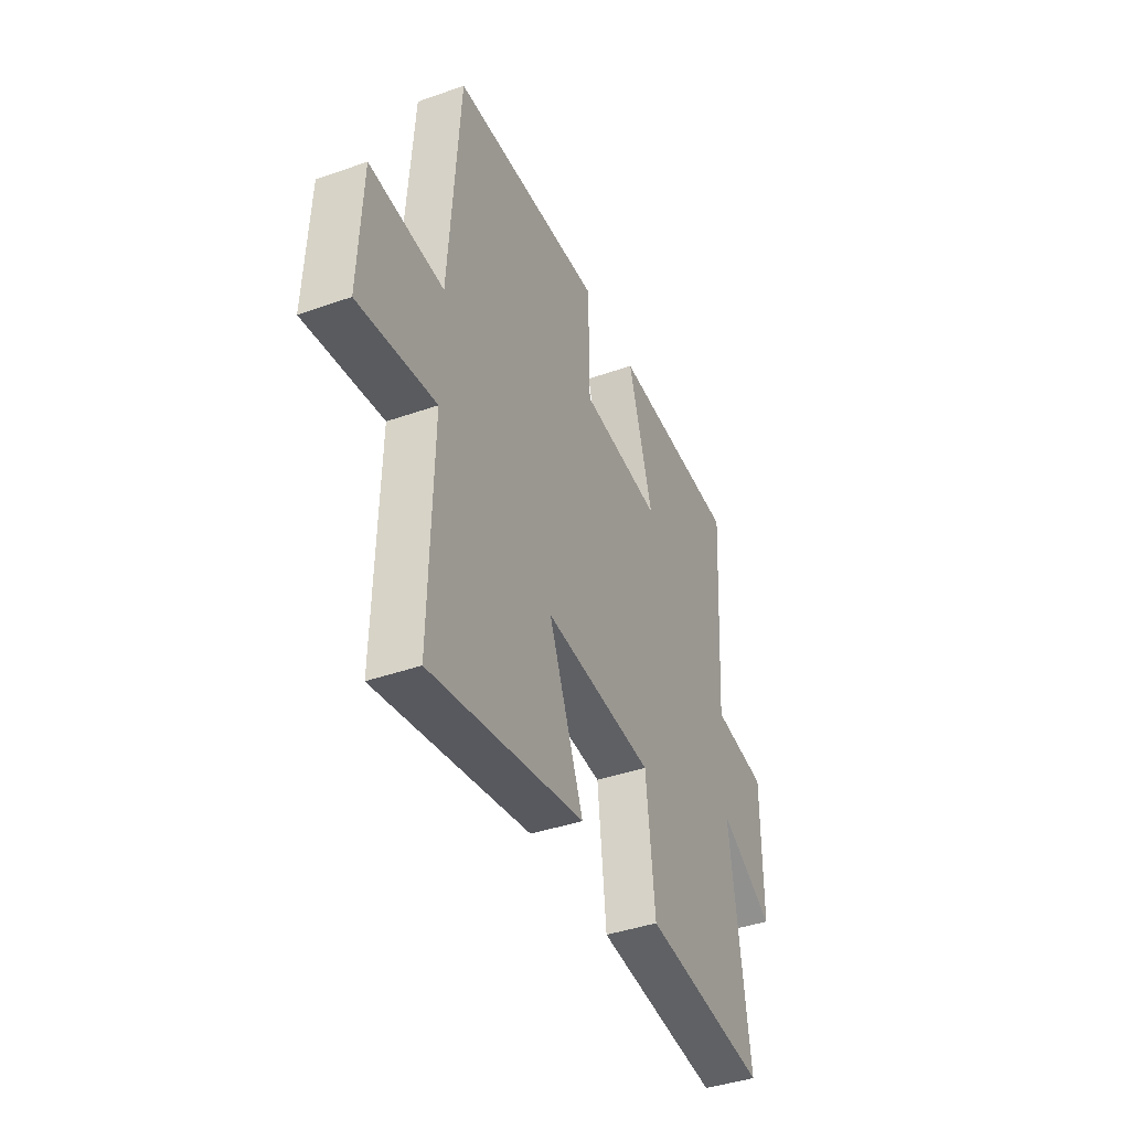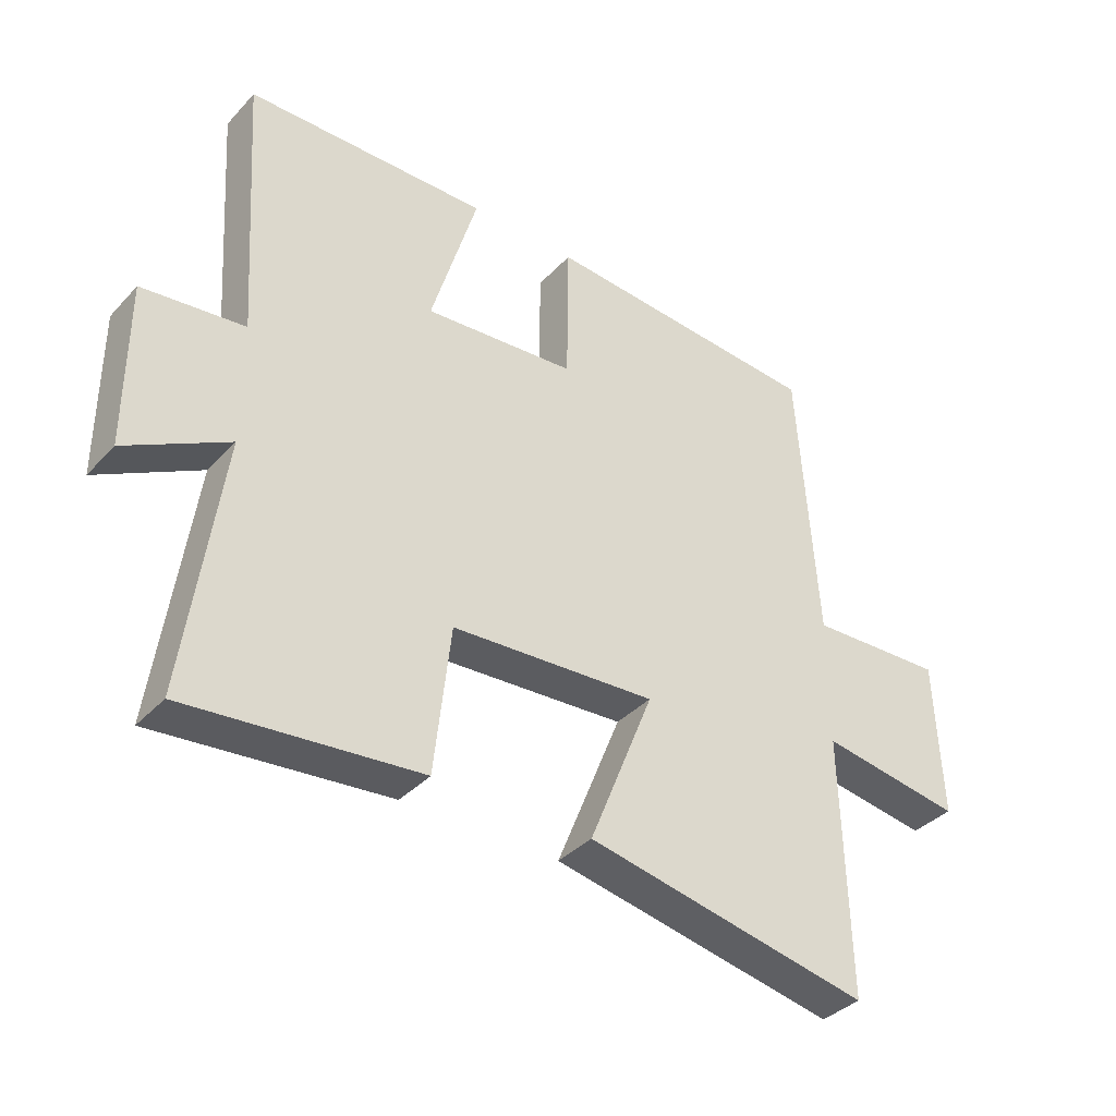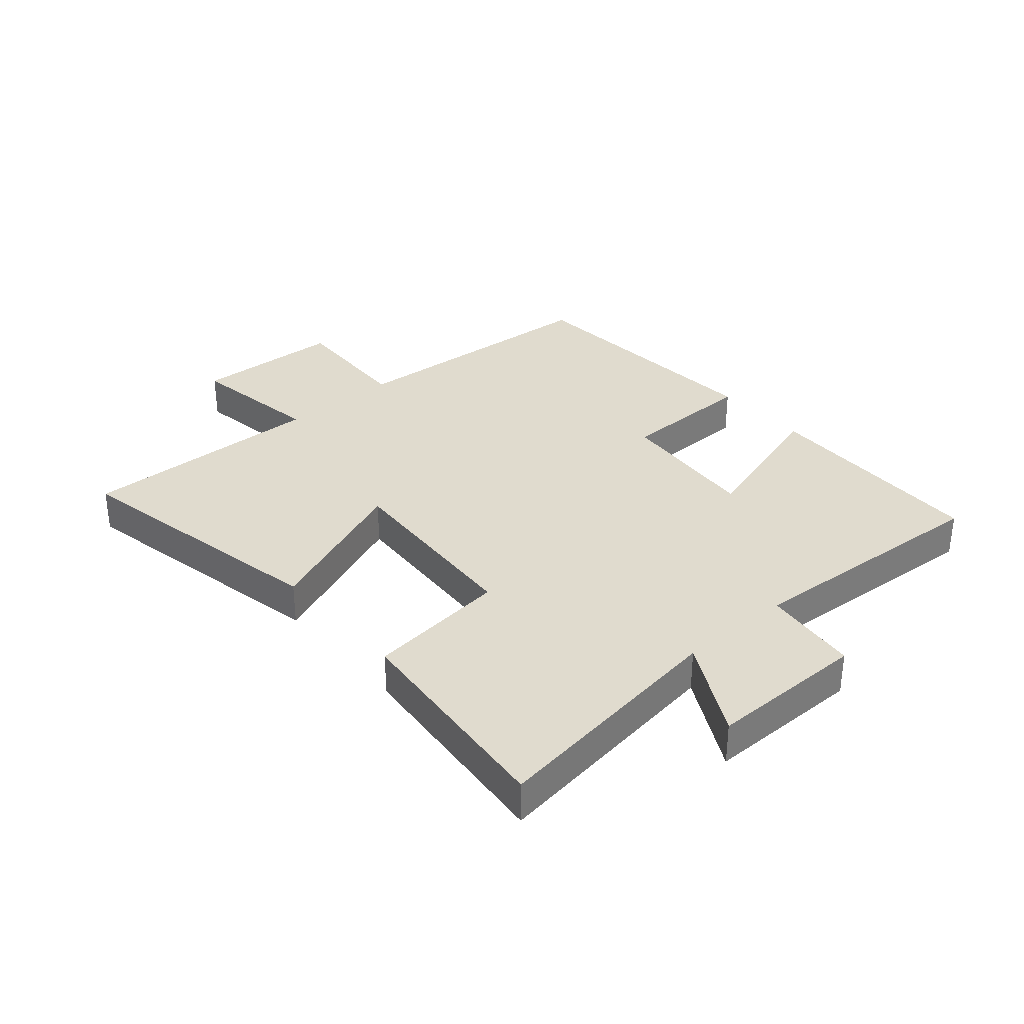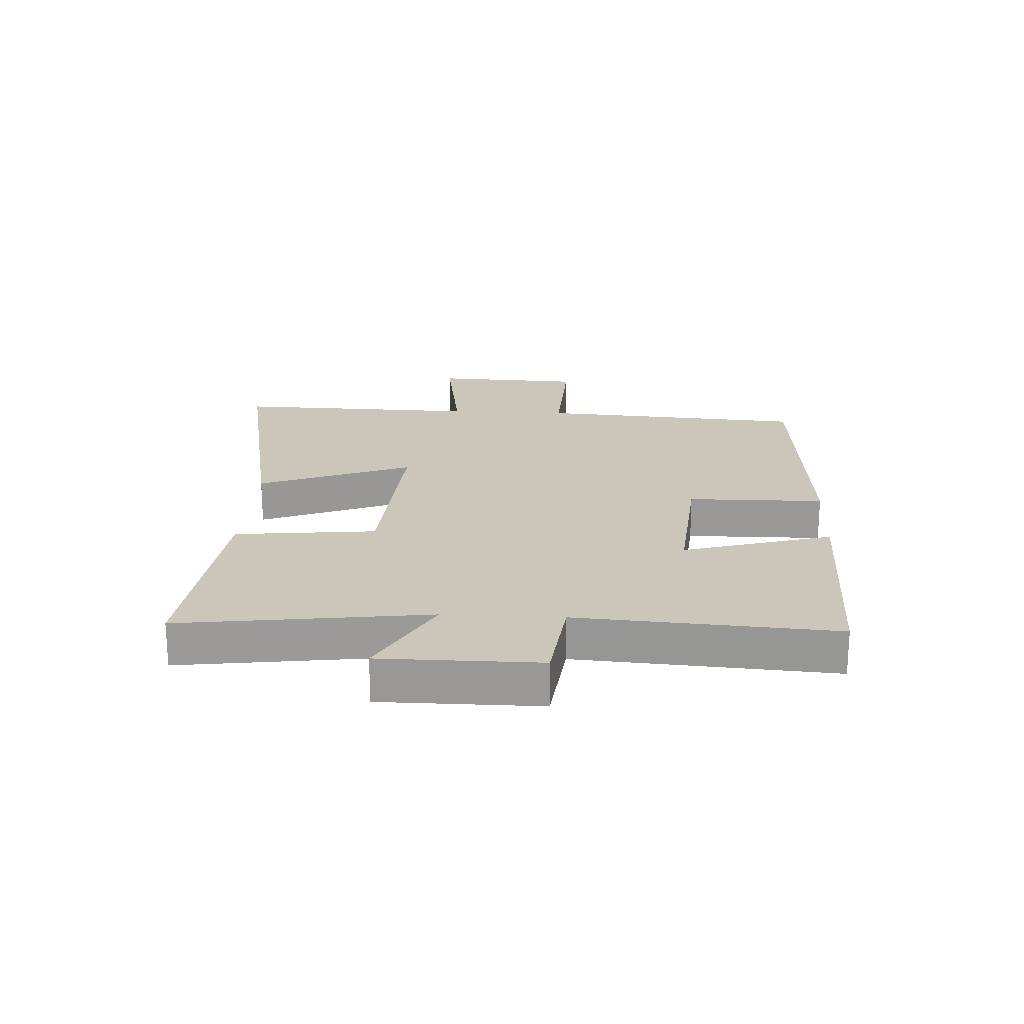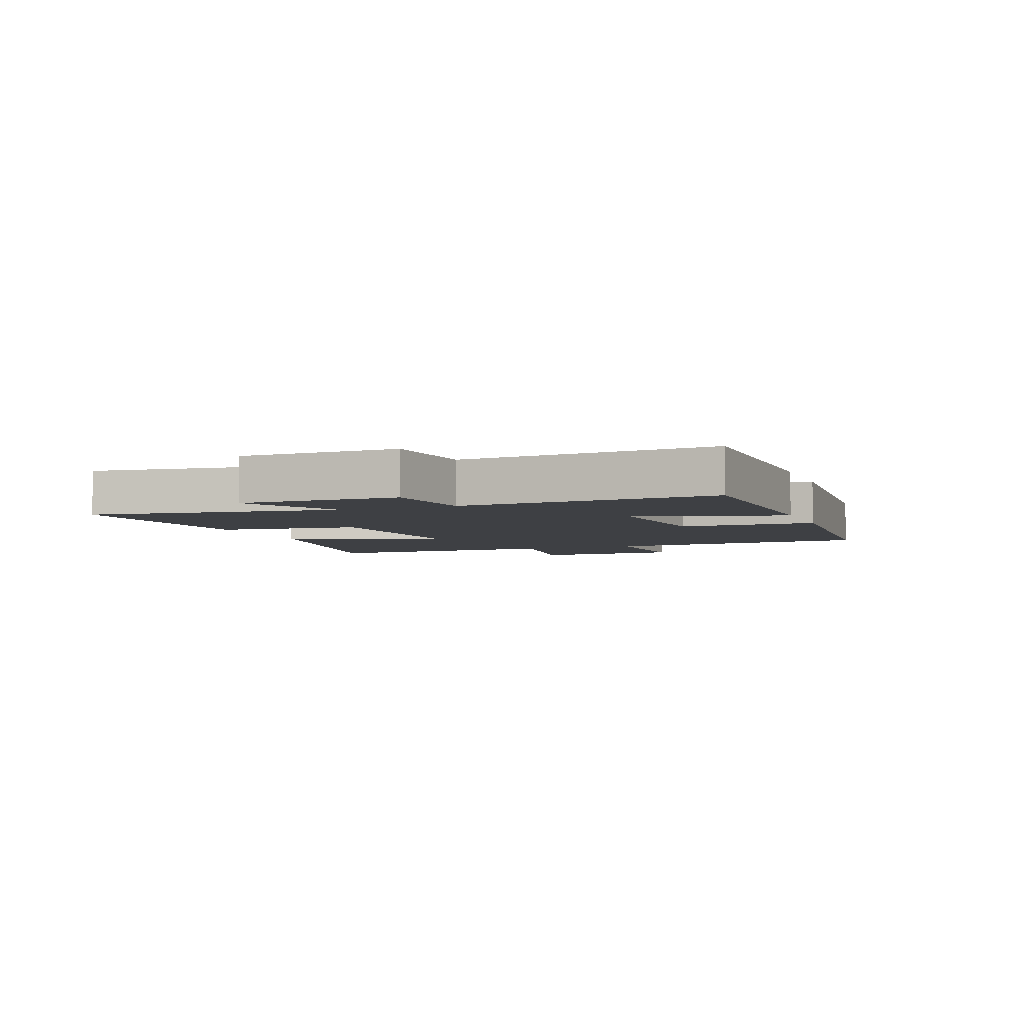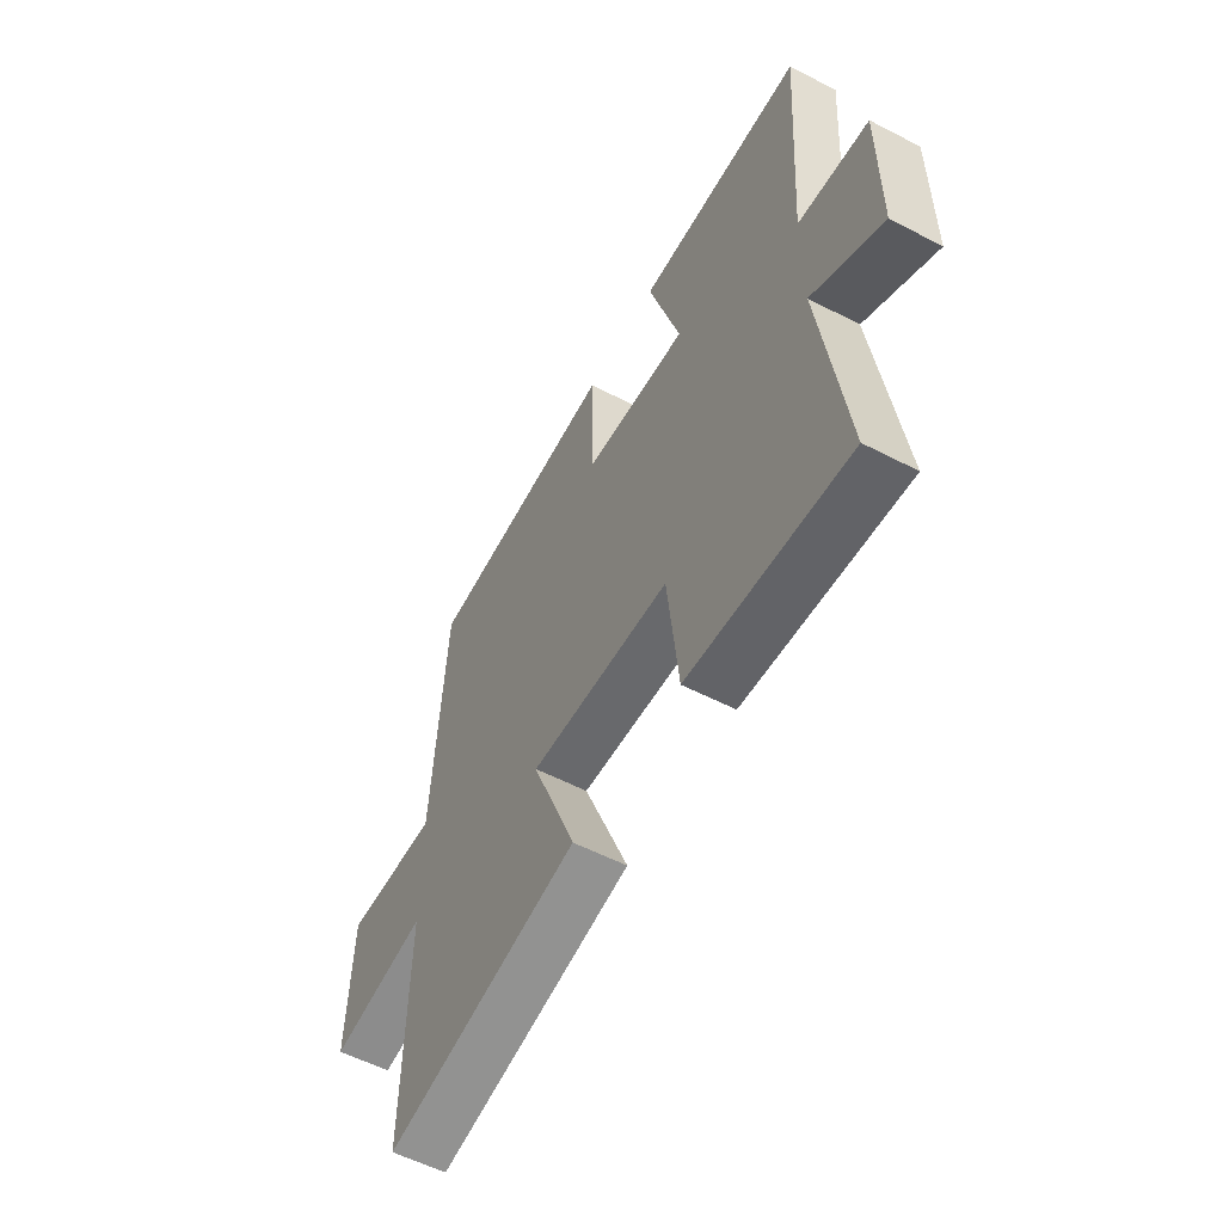
<metadata>
{"format":"obj","ext":"obj","renderer":"f3d","projection":"perspective","resolution":1024,"background":"white","views":[{"elev":-41.4,"azim":113.1,"up":"+Z"},{"elev":-37.1,"azim":-37.1,"up":"+Z"},{"elev":33.5,"azim":-130.8,"up":"+Y"},{"elev":21.0,"azim":-86.8,"up":"+Y"},{"elev":-4.7,"azim":-69.1,"up":"+Y"},{"elev":-56.1,"azim":-118.5,"up":"+Z"}]}
</metadata>
<code>
v -0.556 0.07 -0.535
v -0.5 0.07 -0.126
v -0.661 0.07 -0.213
v -0.661 0.07 0.049
v -0.5 0.07 0.068
v -0.528 0.07 0.492
v -0.145 0.07 0.5
v -0.218 0.07 0.254
v 0.022 0.07 0.274
v 0.025 0.07 0.5
v 0.47 0.07 0.469
v 0.5 0.07 0.023
v 0.715 0.07 0.032
v 0.725 0.07 -0.216
v 0.5 0.07 -0.181
v 0.509 0.07 -0.589
v 0.059 0.07 -0.5
v 0.161 0.07 -0.246
v -0.163 0.07 -0.266
v -0.189 0.07 -0.5
v -0.556 0 -0.535
v -0.5 0 -0.126
v -0.661 0 -0.213
v -0.661 0 0.049
v -0.5 0 0.068
v -0.528 0 0.492
v -0.145 0 0.5
v -0.218 0 0.254
v 0.022 0 0.274
v 0.025 0 0.5
v 0.47 0 0.469
v 0.5 0 0.023
v 0.715 0 0.032
v 0.725 0 -0.216
v 0.5 0 -0.181
v 0.509 0 -0.589
v 0.059 0 -0.5
v 0.161 0 -0.246
v -0.163 0 -0.266
v -0.189 0 -0.5
f 19 20 1 2
f 18 19 2
f 15 16 17 18
f 15 18 2
f 12 13 14 15
f 12 15 2
f 9 10 11 12
f 8 9 12 2
f 5 6 7 8
f 5 8 2 3
f 3 4 5
f 22 21 40 39
f 22 39 38
f 38 37 36 35
f 22 38 35
f 35 34 33 32
f 22 35 32
f 32 31 30 29
f 22 32 29 28
f 28 27 26 25
f 23 22 28 25
f 25 24 23
f 1 21 22 2
f 2 22 23 3
f 3 23 24 4
f 4 24 25 5
f 5 25 26 6
f 6 26 27 7
f 7 27 28 8
f 8 28 29 9
f 9 29 30 10
f 10 30 31 11
f 11 31 32 12
f 12 32 33 13
f 13 33 34 14
f 14 34 35 15
f 15 35 36 16
f 16 36 37 17
f 17 37 38 18
f 18 38 39 19
f 19 39 40 20
f 20 40 21 1

</code>
